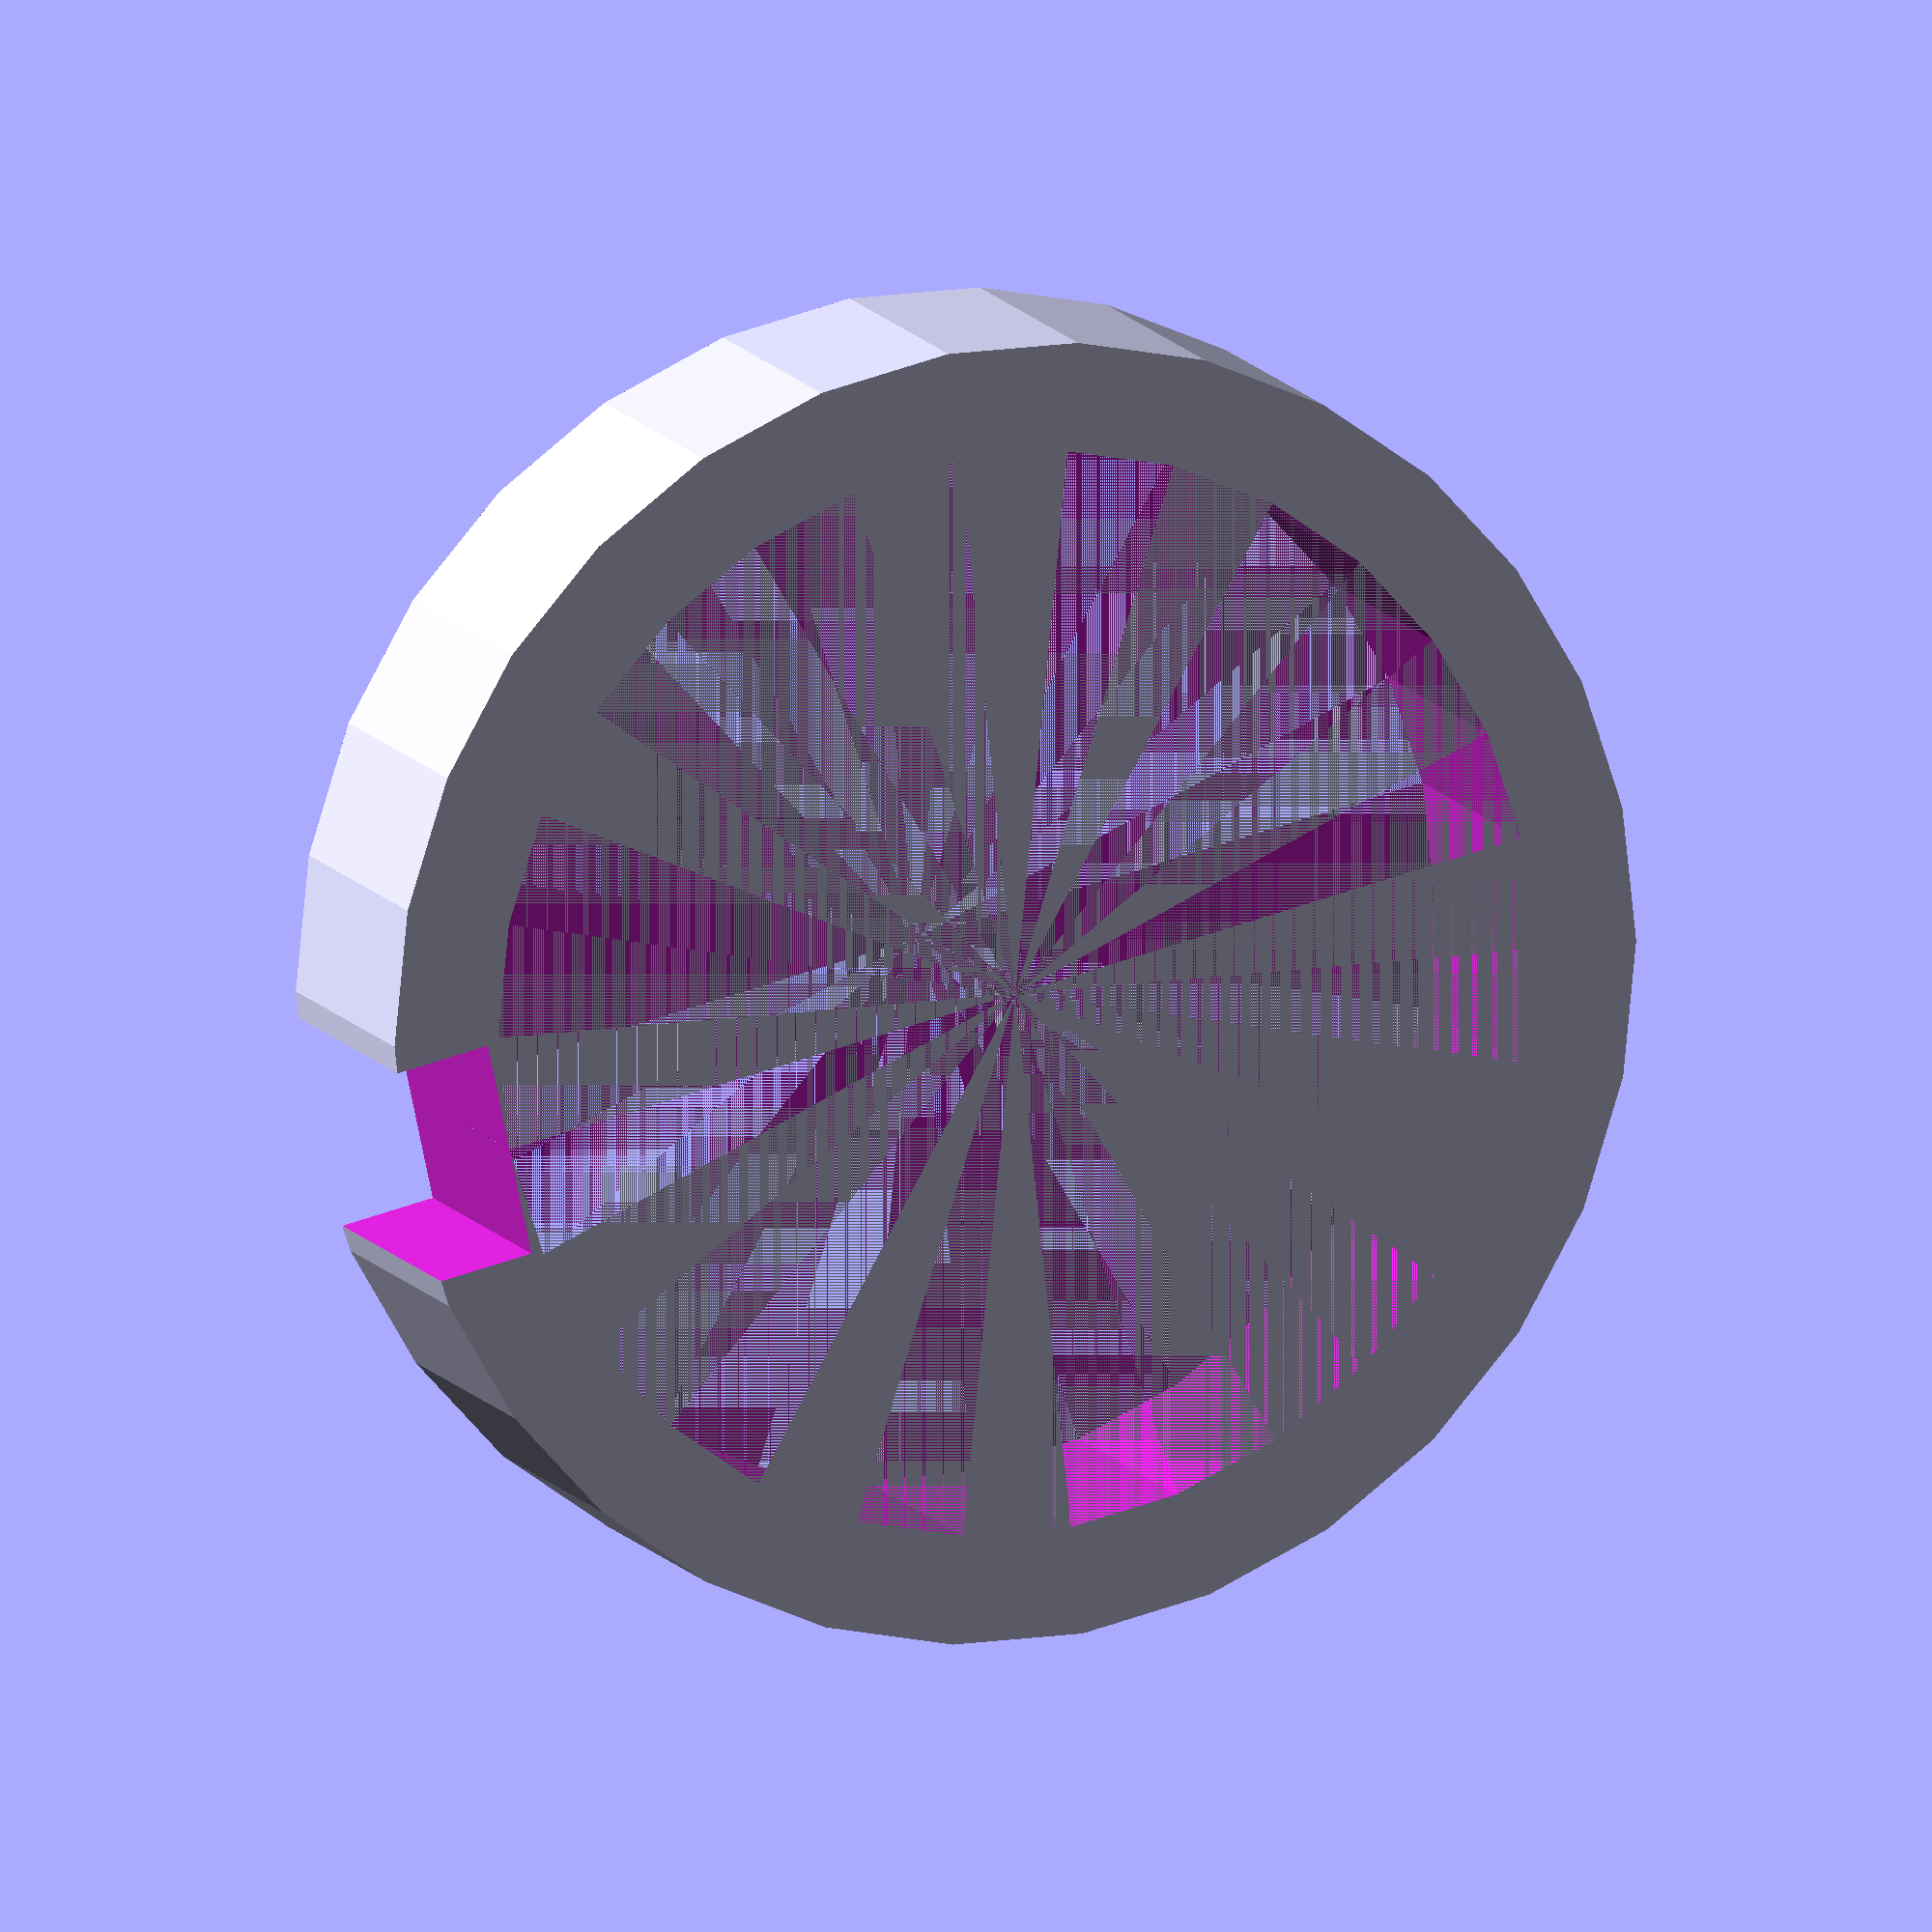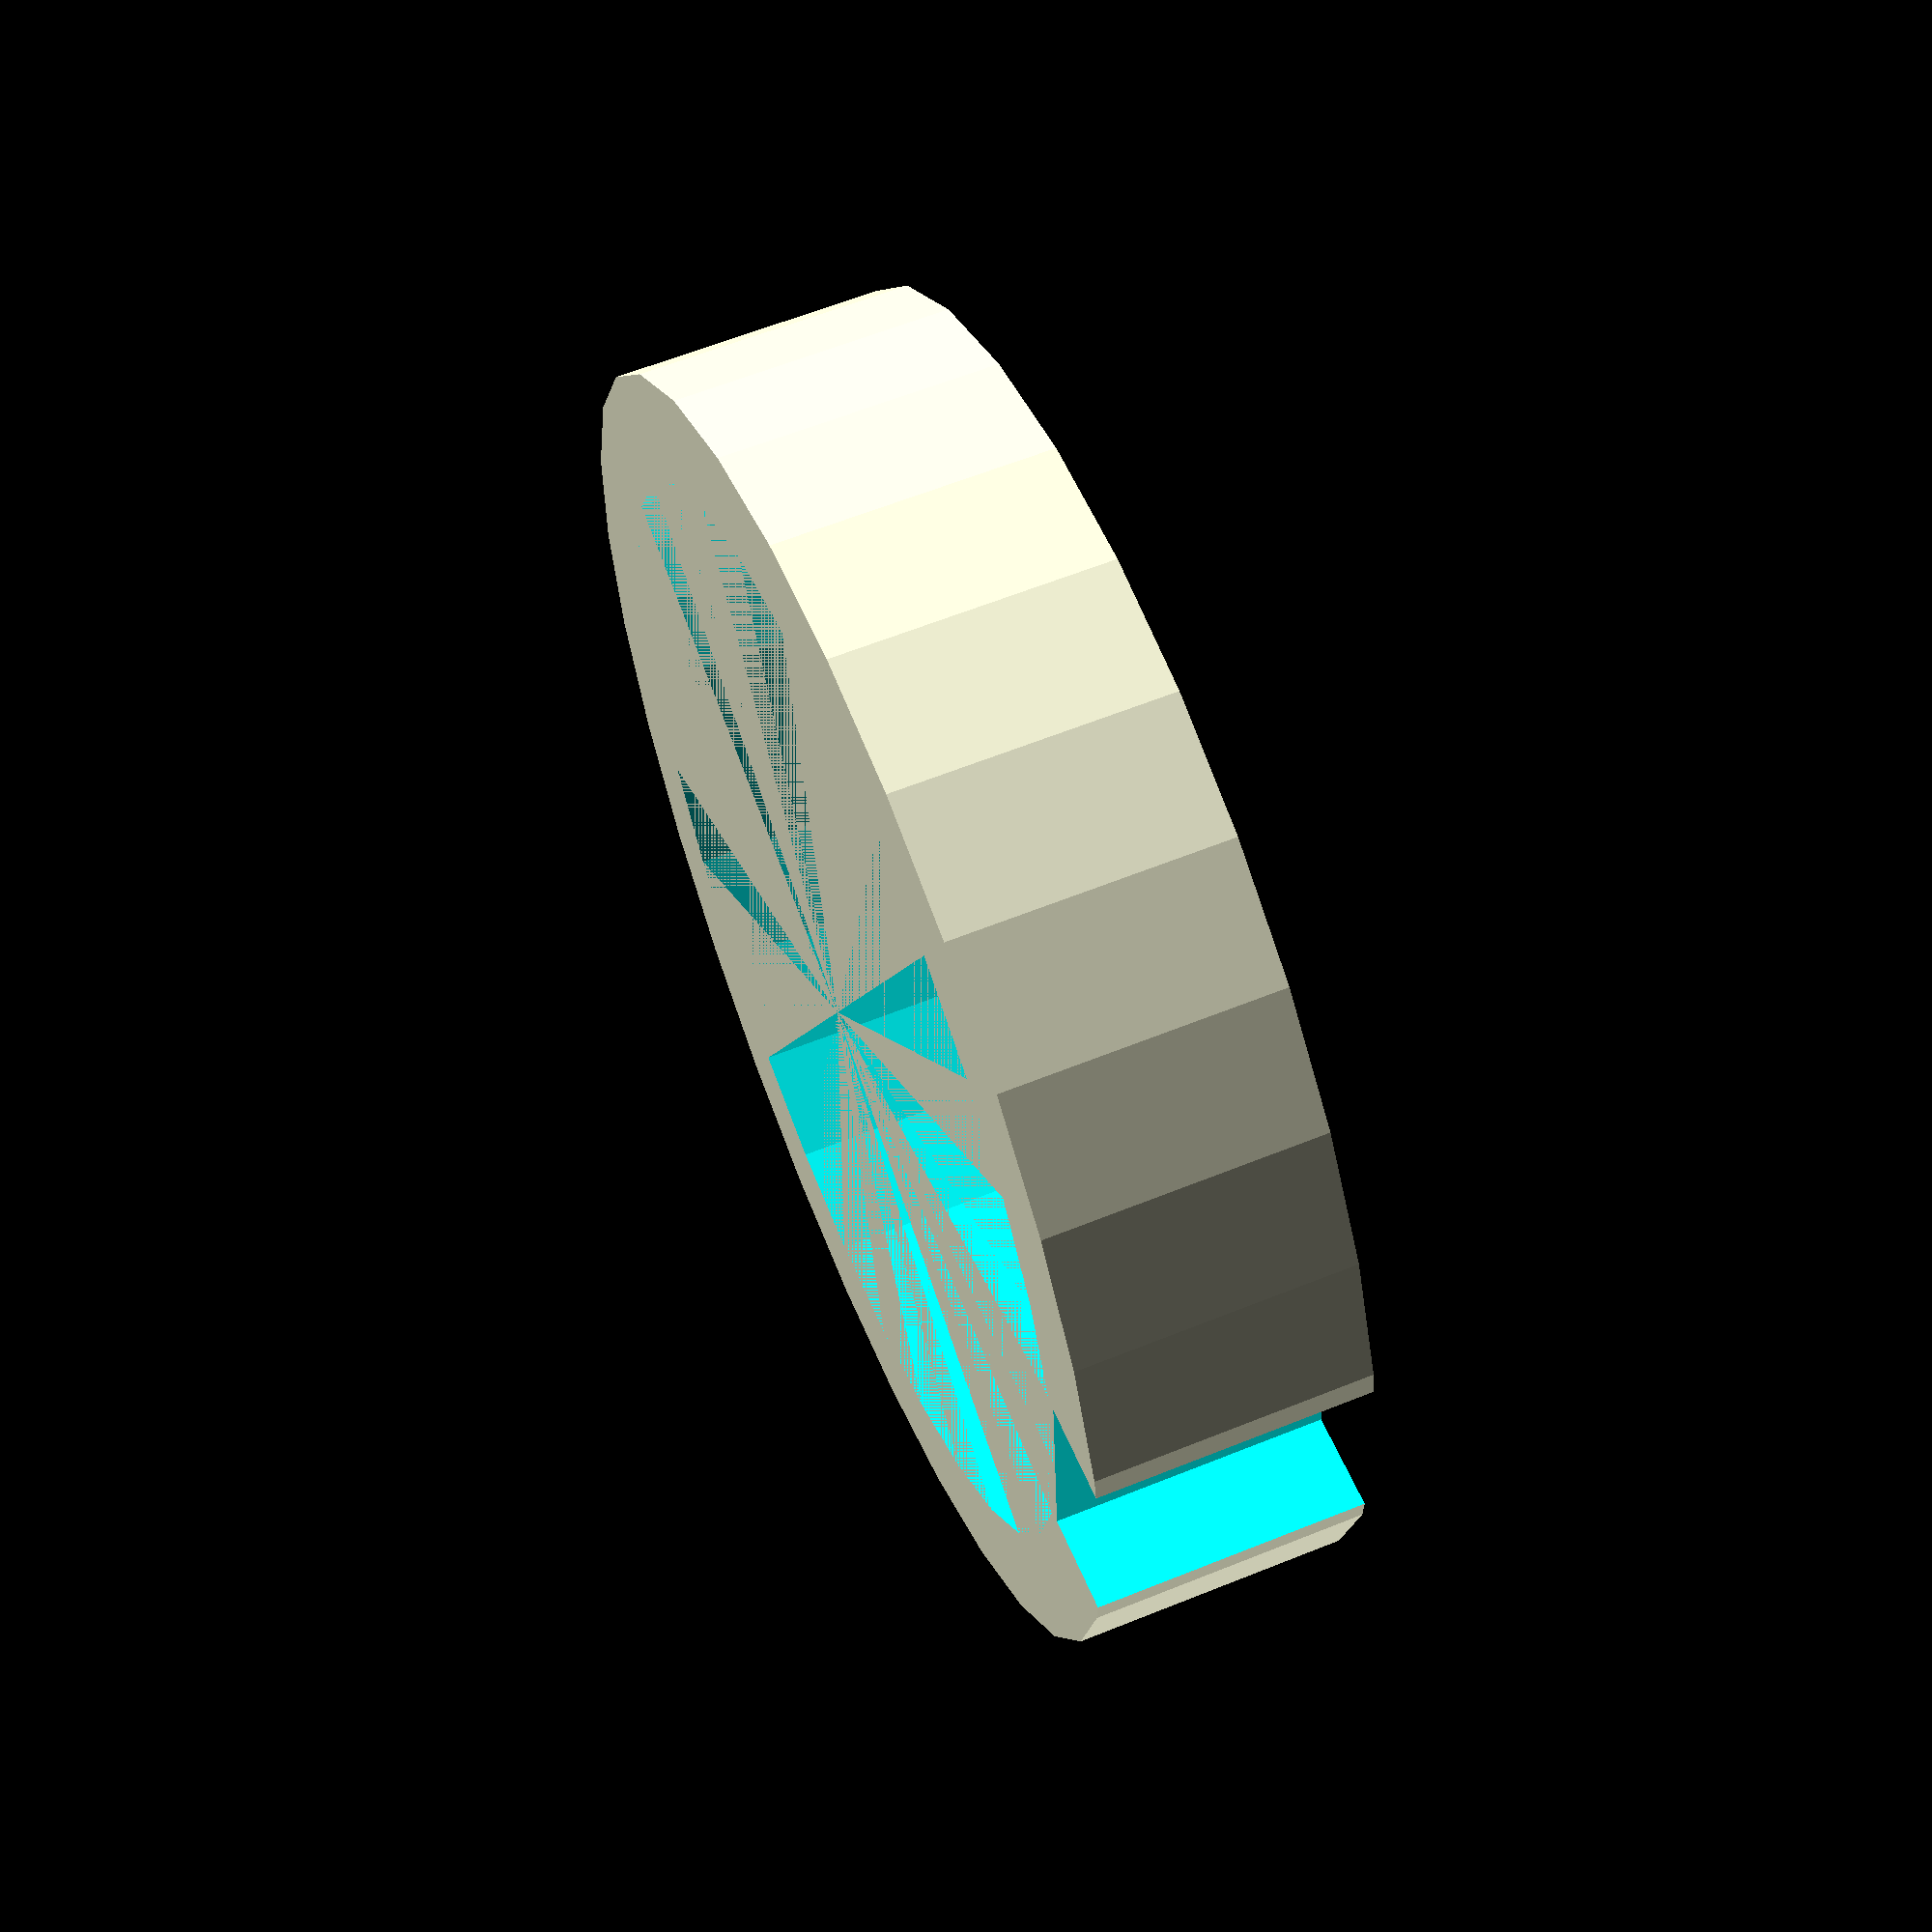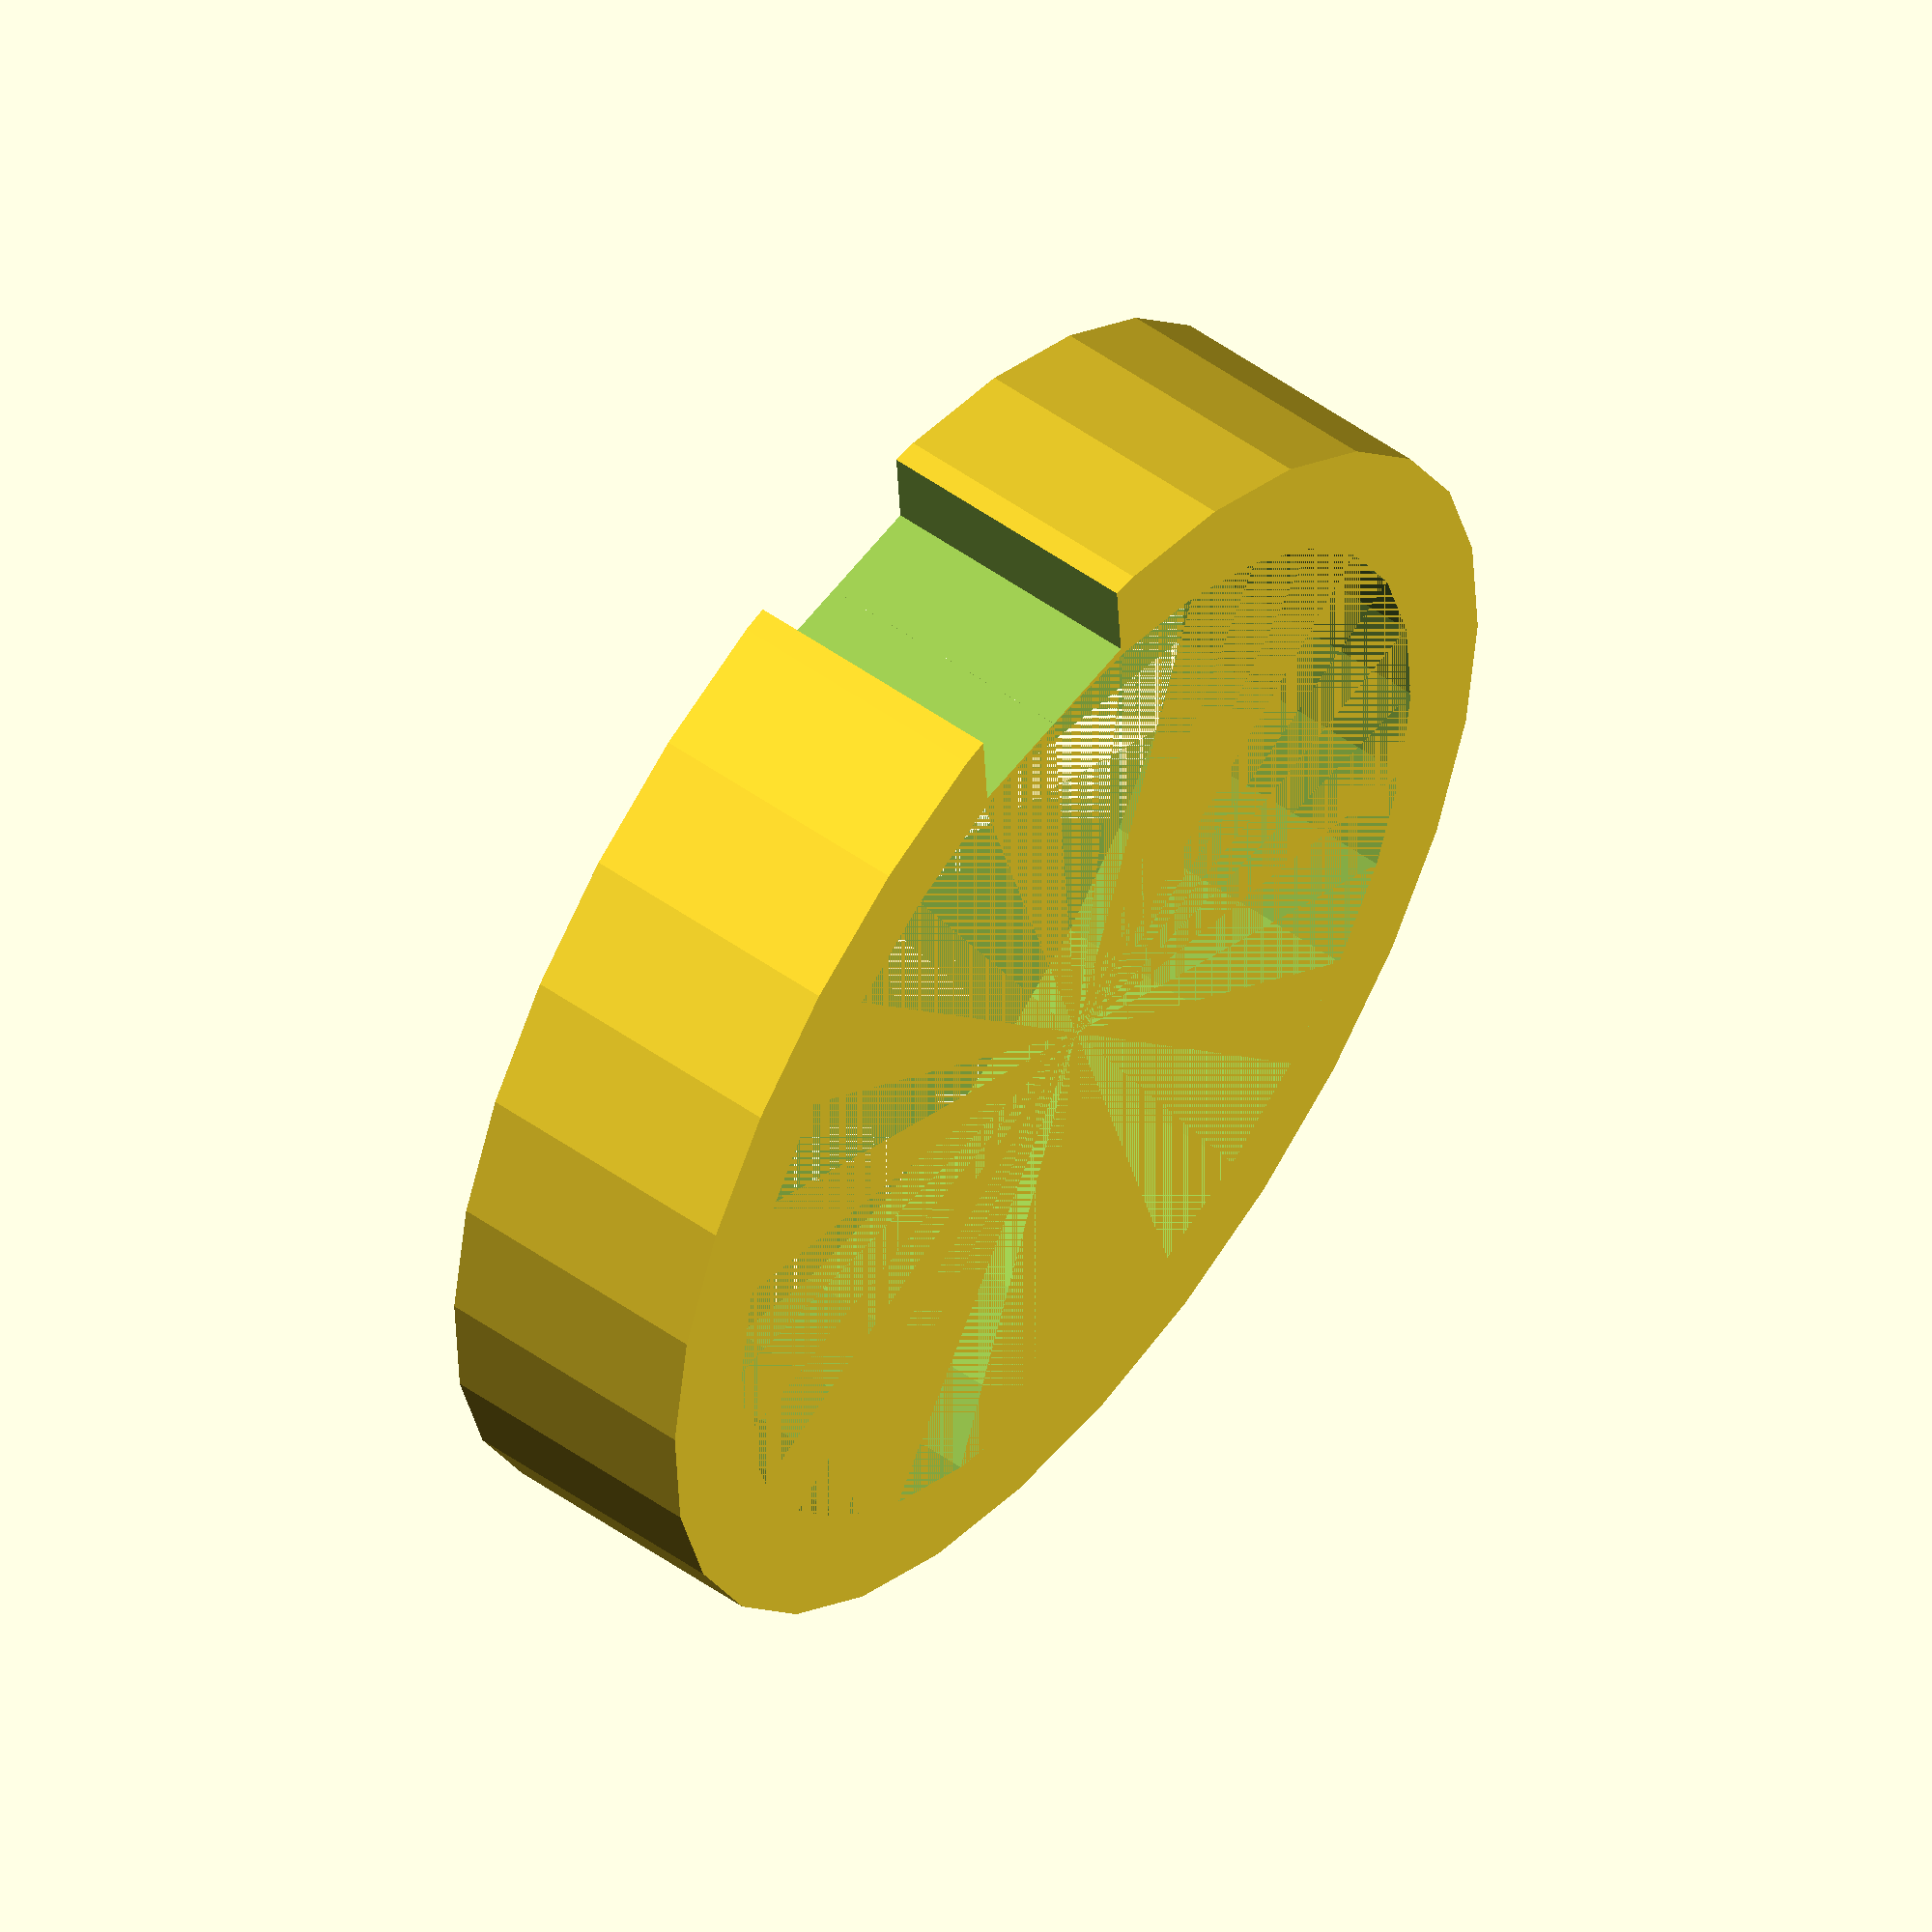
<openscad>
// Yarn guide ring with optional integrated tension post
module yarn_guide(
    radius=10,
    thickness=2,
    slot_width=4,
    ring_height=5,
    integrated_post=false,
    post_diameter=5,
    post_height=20,
    base_diameter=14,
    base_height=4,
    post_offset=undef
) {
    outer_radius = radius + thickness;
    slot_height = ring_height + 2;
    offset = is_undef(post_offset)
        ? outer_radius + base_diameter / 2
        : post_offset;

    module ring() {
        difference() {
            cylinder(h=ring_height, r=outer_radius);
            cylinder(h=ring_height, r=radius);
            translate([radius, -slot_width / 2, -1])
                cube([outer_radius, slot_width, slot_height]);
        }
    }

    module integrated_post_body() {
        translate([offset, 0, 0]) {
            cylinder(h=base_height, d=base_diameter);
            translate([0, 0, base_height])
                cylinder(h=post_height, d=post_diameter);
        }
    }

    if (integrated_post) {
        union() {
            ring();
            integrated_post_body();
        }
    } else {
        ring();
    }
}

yarn_guide();

</openscad>
<views>
elev=347.6 azim=167.8 roll=339.1 proj=o view=solid
elev=299.5 azim=355.4 roll=67.5 proj=p view=solid
elev=307.0 azim=266.2 roll=307.2 proj=o view=solid
</views>
